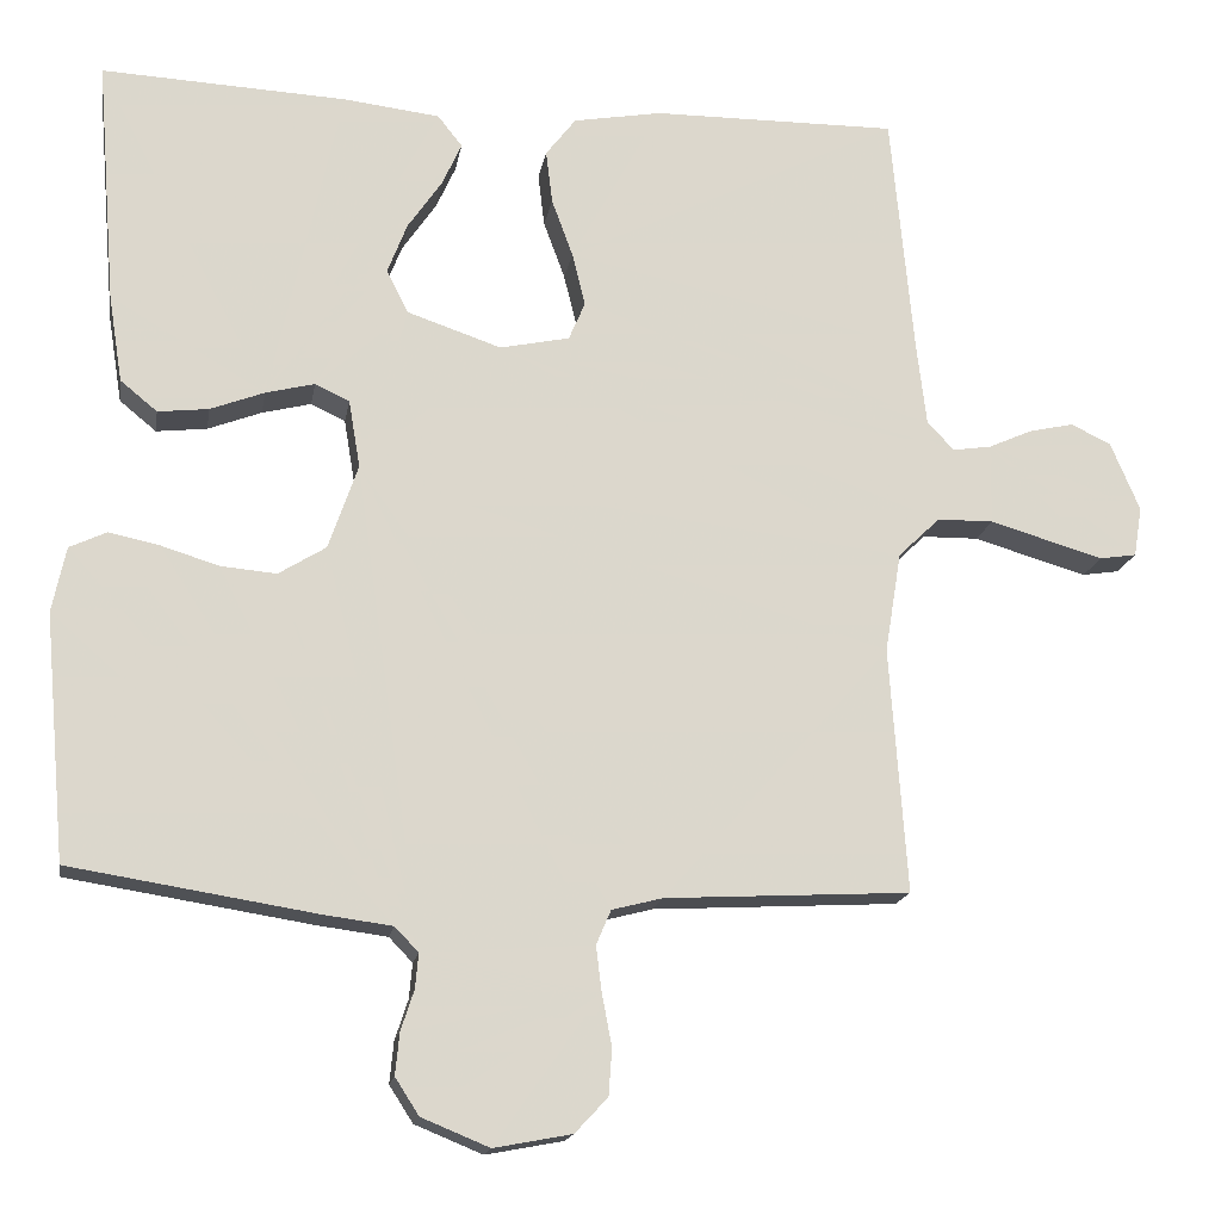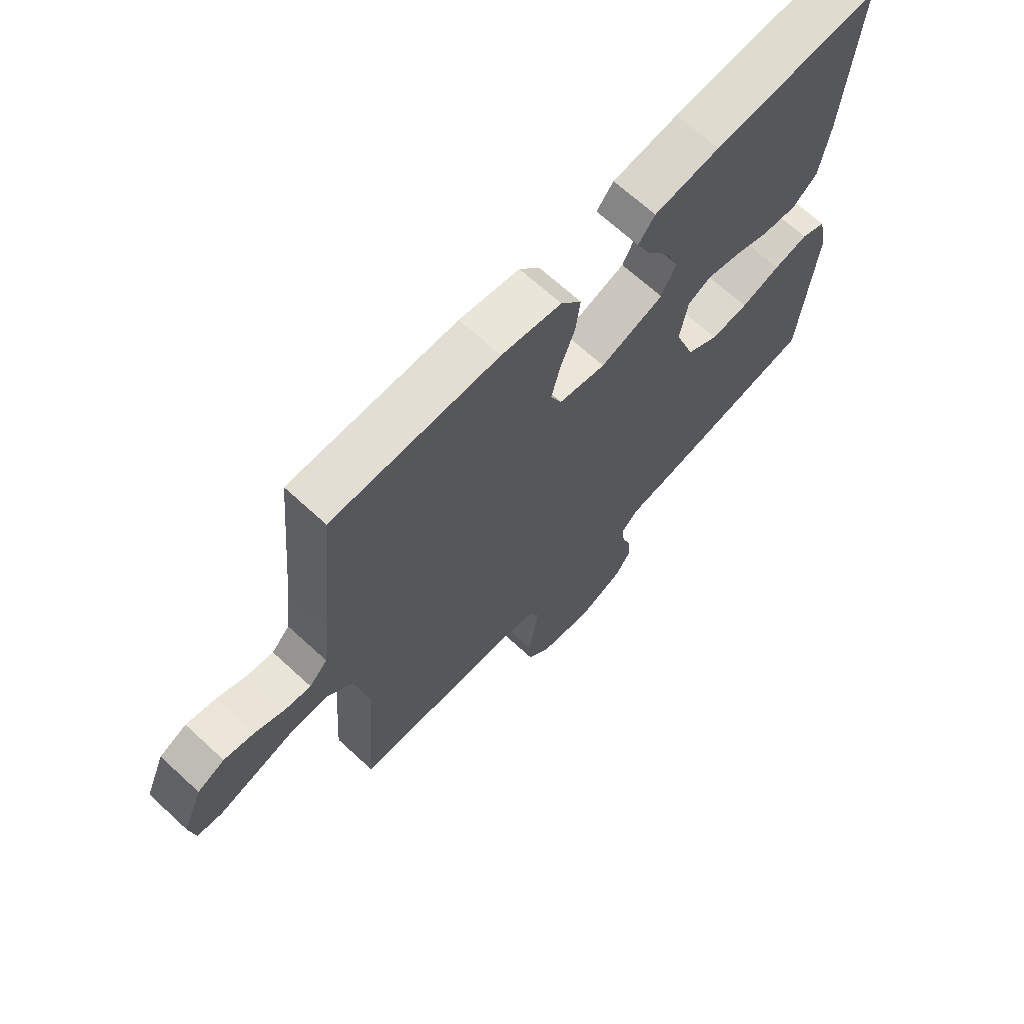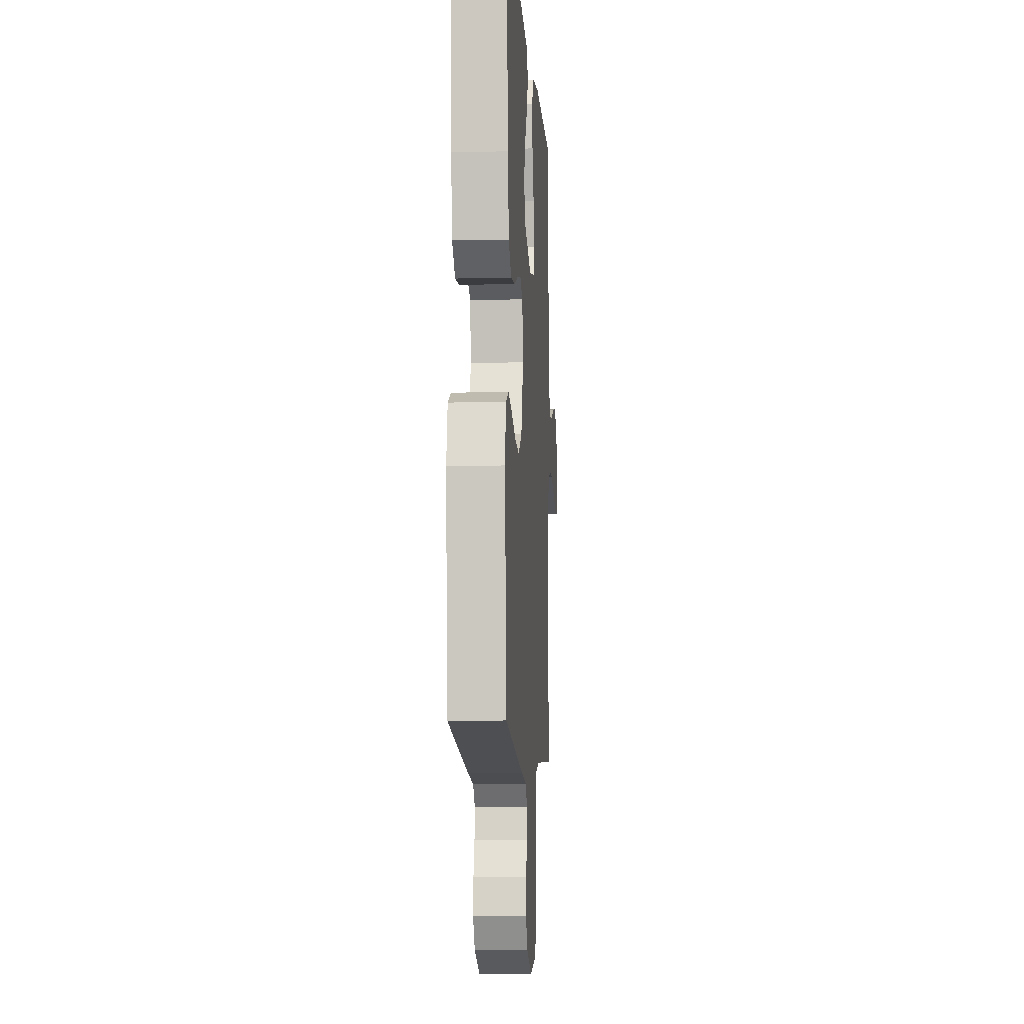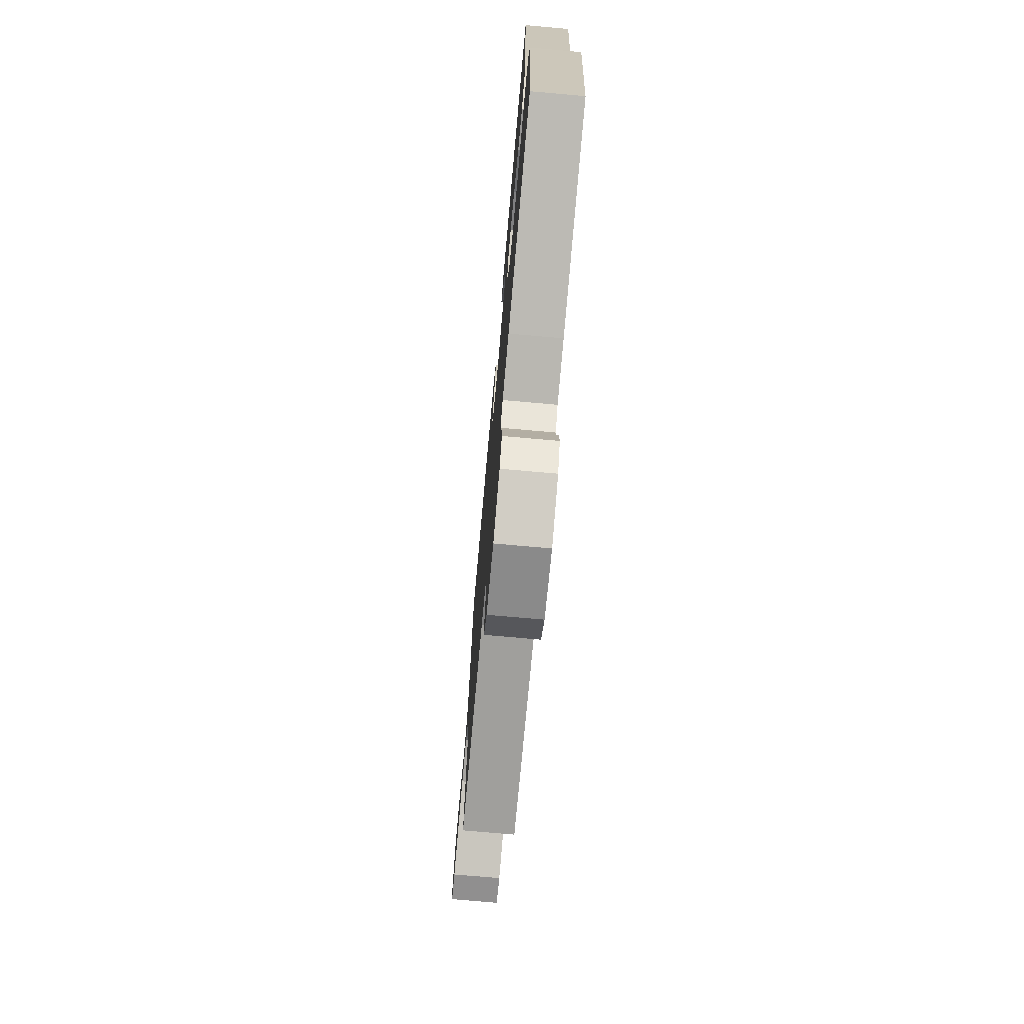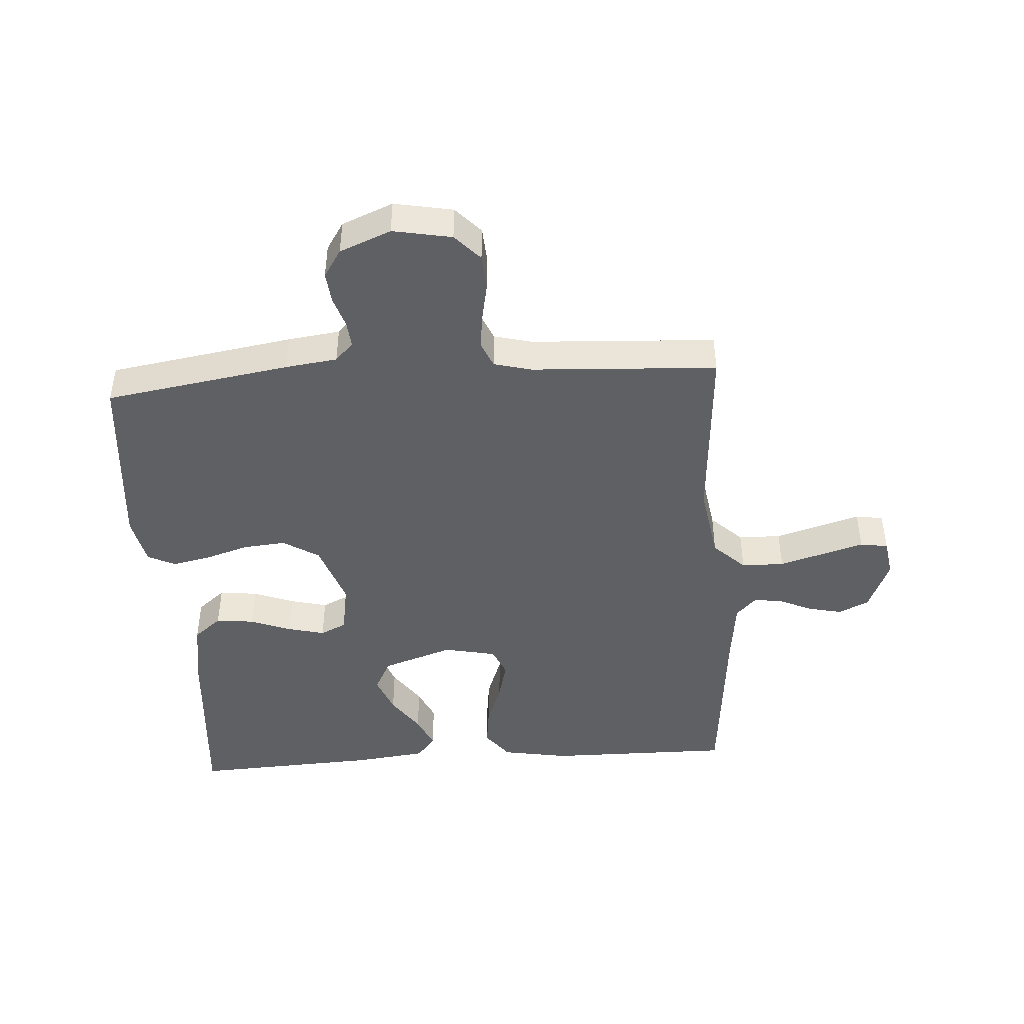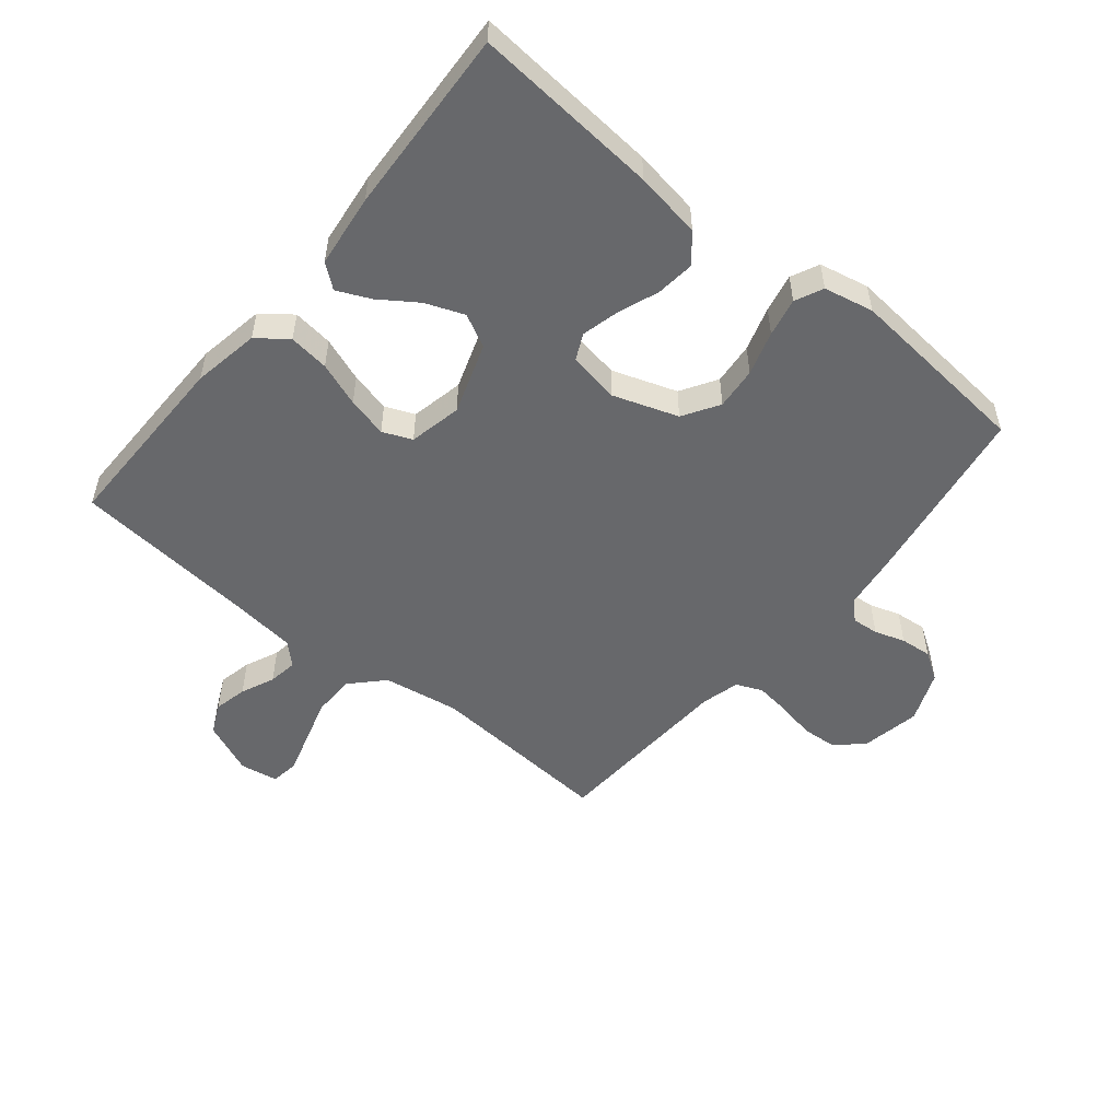
<metadata>
{"format":"obj","ext":"obj","renderer":"f3d","projection":"perspective","resolution":1024,"background":"white","views":[{"elev":-16.6,"azim":170.6,"up":"+Z"},{"elev":67.6,"azim":-47.3,"up":"+Z"},{"elev":-8.5,"azim":93.7,"up":"+Z"},{"elev":-74.3,"azim":84.9,"up":"+Z"},{"elev":-45.0,"azim":-176.2,"up":"+Y"},{"elev":-52.5,"azim":50.6,"up":"+Y"}]}
</metadata>
<code>
v 0.5 0.07 -0.5
v 0.2 0.07 -0.548
v 0.116 0.07 -0.559
v 0.087 0.07 -0.589
v 0.091 0.07 -0.632
v 0.107 0.07 -0.681
v 0.112 0.07 -0.732
v 0.083 0.07 -0.777
v 0 0.07 -0.811
v -0.095 0.07 -0.793
v -0.135 0.07 -0.75
v -0.139 0.07 -0.693
v -0.127 0.07 -0.63
v -0.12 0.07 -0.574
v -0.138 0.07 -0.532
v -0.2 0.07 -0.516
v -0.5 0.07 -0.5
v -0.479 0.07 -0.2
v -0.499 0.07 -0.077
v -0.55 0.07 -0.028
v -0.619 0.07 -0.027
v -0.693 0.07 -0.049
v -0.758 0.07 -0.068
v -0.803 0.07 -0.061
v -0.813 0.07 0
v -0.777 0.07 0.085
v -0.728 0.07 0.108
v -0.674 0.07 0.096
v -0.62 0.07 0.072
v -0.573 0.07 0.065
v -0.54 0.07 0.099
v -0.528 0.07 0.2
v -0.5 0.07 0.5
v -0.2 0.07 0.498
v -0.092 0.07 0.479
v -0.055 0.07 0.431
v -0.063 0.07 0.366
v -0.089 0.07 0.295
v -0.105 0.07 0.23
v -0.085 0.07 0.183
v 0 0.07 0.165
v 0.115 0.07 0.204
v 0.142 0.07 0.257
v 0.118 0.07 0.319
v 0.076 0.07 0.38
v 0.052 0.07 0.433
v 0.082 0.07 0.471
v 0.2 0.07 0.485
v 0.5 0.07 0.5
v 0.476 0.07 0.2
v 0.459 0.07 0.093
v 0.414 0.07 0.056
v 0.352 0.07 0.063
v 0.286 0.07 0.088
v 0.226 0.07 0.103
v 0.184 0.07 0.083
v 0.17 0.07 0
v 0.206 0.07 -0.104
v 0.264 0.07 -0.14
v 0.332 0.07 -0.134
v 0.403 0.07 -0.112
v 0.465 0.07 -0.099
v 0.51 0.07 -0.12
v 0.527 0.07 -0.2
v 0.5 0 -0.5
v 0.2 0 -0.548
v 0.116 0 -0.559
v 0.087 0 -0.589
v 0.091 0 -0.632
v 0.107 0 -0.681
v 0.112 0 -0.732
v 0.083 0 -0.777
v 0 0 -0.811
v -0.095 0 -0.793
v -0.135 0 -0.75
v -0.139 0 -0.693
v -0.127 0 -0.63
v -0.12 0 -0.574
v -0.138 0 -0.532
v -0.2 0 -0.516
v -0.5 0 -0.5
v -0.479 0 -0.2
v -0.499 0 -0.077
v -0.55 0 -0.028
v -0.619 0 -0.027
v -0.693 0 -0.049
v -0.758 0 -0.068
v -0.803 0 -0.061
v -0.813 0 0
v -0.777 0 0.085
v -0.728 0 0.108
v -0.674 0 0.096
v -0.62 0 0.072
v -0.573 0 0.065
v -0.54 0 0.099
v -0.528 0 0.2
v -0.5 0 0.5
v -0.2 0 0.498
v -0.092 0 0.479
v -0.055 0 0.431
v -0.063 0 0.366
v -0.089 0 0.295
v -0.105 0 0.23
v -0.085 0 0.183
v 0 0 0.165
v 0.115 0 0.204
v 0.142 0 0.257
v 0.118 0 0.319
v 0.076 0 0.38
v 0.052 0 0.433
v 0.082 0 0.471
v 0.2 0 0.485
v 0.5 0 0.5
v 0.476 0 0.2
v 0.459 0 0.093
v 0.414 0 0.056
v 0.352 0 0.063
v 0.286 0 0.088
v 0.226 0 0.103
v 0.184 0 0.083
v 0.17 0 0
v 0.206 0 -0.104
v 0.264 0 -0.14
v 0.332 0 -0.134
v 0.403 0 -0.112
v 0.465 0 -0.099
v 0.51 0 -0.12
v 0.527 0 -0.2
f 1 2 3
f 64 1 3
f 63 64 3
f 62 63 3
f 61 62 3
f 60 61 3
f 59 60 3 4
f 58 59 4
f 57 58 4
f 52 53 54
f 51 52 54
f 50 51 54
f 49 50 54
f 48 49 54
f 47 48 54
f 46 47 54
f 45 46 54
f 44 45 54
f 43 44 54 55
f 42 43 55 56
f 36 37 38
f 35 36 38
f 34 35 38
f 33 34 38
f 32 33 38
f 31 32 38 39
f 30 31 39 40
f 27 28 29
f 26 27 29
f 25 26 29
f 24 25 29
f 23 24 29
f 22 23 29
f 21 22 29
f 20 21 29 30
f 30 40 41
f 20 30 41
f 19 20 41
f 16 17 18
f 42 56 57
f 41 42 57
f 19 41 57
f 18 19 57
f 16 18 57
f 15 16 57
f 11 12 13
f 10 11 13
f 9 10 13
f 8 9 13
f 7 8 13
f 6 7 13
f 5 6 13
f 14 15 57 4
f 4 5 13 14
f 67 66 65
f 67 65 128
f 67 128 127
f 67 127 126
f 67 126 125
f 67 125 124
f 68 67 124 123
f 68 123 122
f 68 122 121
f 118 117 116
f 118 116 115
f 118 115 114
f 118 114 113
f 118 113 112
f 118 112 111
f 118 111 110
f 118 110 109
f 118 109 108
f 119 118 108 107
f 120 119 107 106
f 102 101 100
f 102 100 99
f 102 99 98
f 102 98 97
f 102 97 96
f 103 102 96 95
f 104 103 95 94
f 93 92 91
f 93 91 90
f 93 90 89
f 93 89 88
f 93 88 87
f 93 87 86
f 93 86 85
f 94 93 85 84
f 105 104 94
f 105 94 84
f 105 84 83
f 82 81 80
f 121 120 106
f 121 106 105
f 121 105 83
f 121 83 82
f 121 82 80
f 121 80 79
f 77 76 75
f 77 75 74
f 77 74 73
f 77 73 72
f 77 72 71
f 77 71 70
f 77 70 69
f 68 121 79 78
f 78 77 69 68
f 1 65 66 2
f 2 66 67 3
f 3 67 68 4
f 4 68 69 5
f 5 69 70 6
f 6 70 71 7
f 7 71 72 8
f 8 72 73 9
f 9 73 74 10
f 10 74 75 11
f 11 75 76 12
f 12 76 77 13
f 13 77 78 14
f 14 78 79 15
f 15 79 80 16
f 16 80 81 17
f 17 81 82 18
f 18 82 83 19
f 19 83 84 20
f 20 84 85 21
f 21 85 86 22
f 22 86 87 23
f 23 87 88 24
f 24 88 89 25
f 25 89 90 26
f 26 90 91 27
f 27 91 92 28
f 28 92 93 29
f 29 93 94 30
f 30 94 95 31
f 31 95 96 32
f 32 96 97 33
f 33 97 98 34
f 34 98 99 35
f 35 99 100 36
f 36 100 101 37
f 37 101 102 38
f 38 102 103 39
f 39 103 104 40
f 40 104 105 41
f 41 105 106 42
f 42 106 107 43
f 43 107 108 44
f 44 108 109 45
f 45 109 110 46
f 46 110 111 47
f 47 111 112 48
f 48 112 113 49
f 49 113 114 50
f 50 114 115 51
f 51 115 116 52
f 52 116 117 53
f 53 117 118 54
f 54 118 119 55
f 55 119 120 56
f 56 120 121 57
f 57 121 122 58
f 58 122 123 59
f 59 123 124 60
f 60 124 125 61
f 61 125 126 62
f 62 126 127 63
f 63 127 128 64
f 64 128 65 1

</code>
